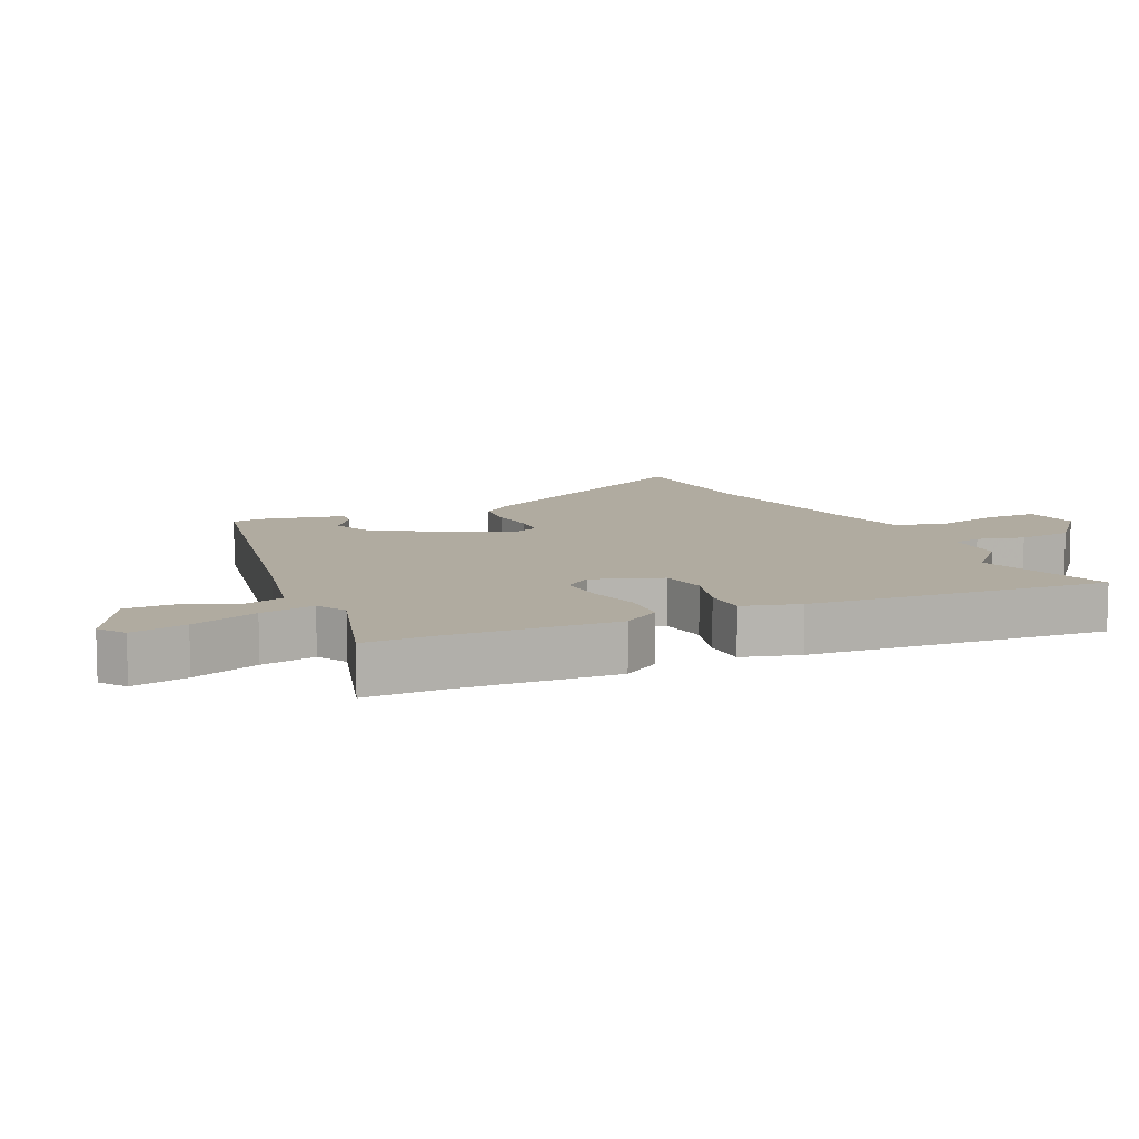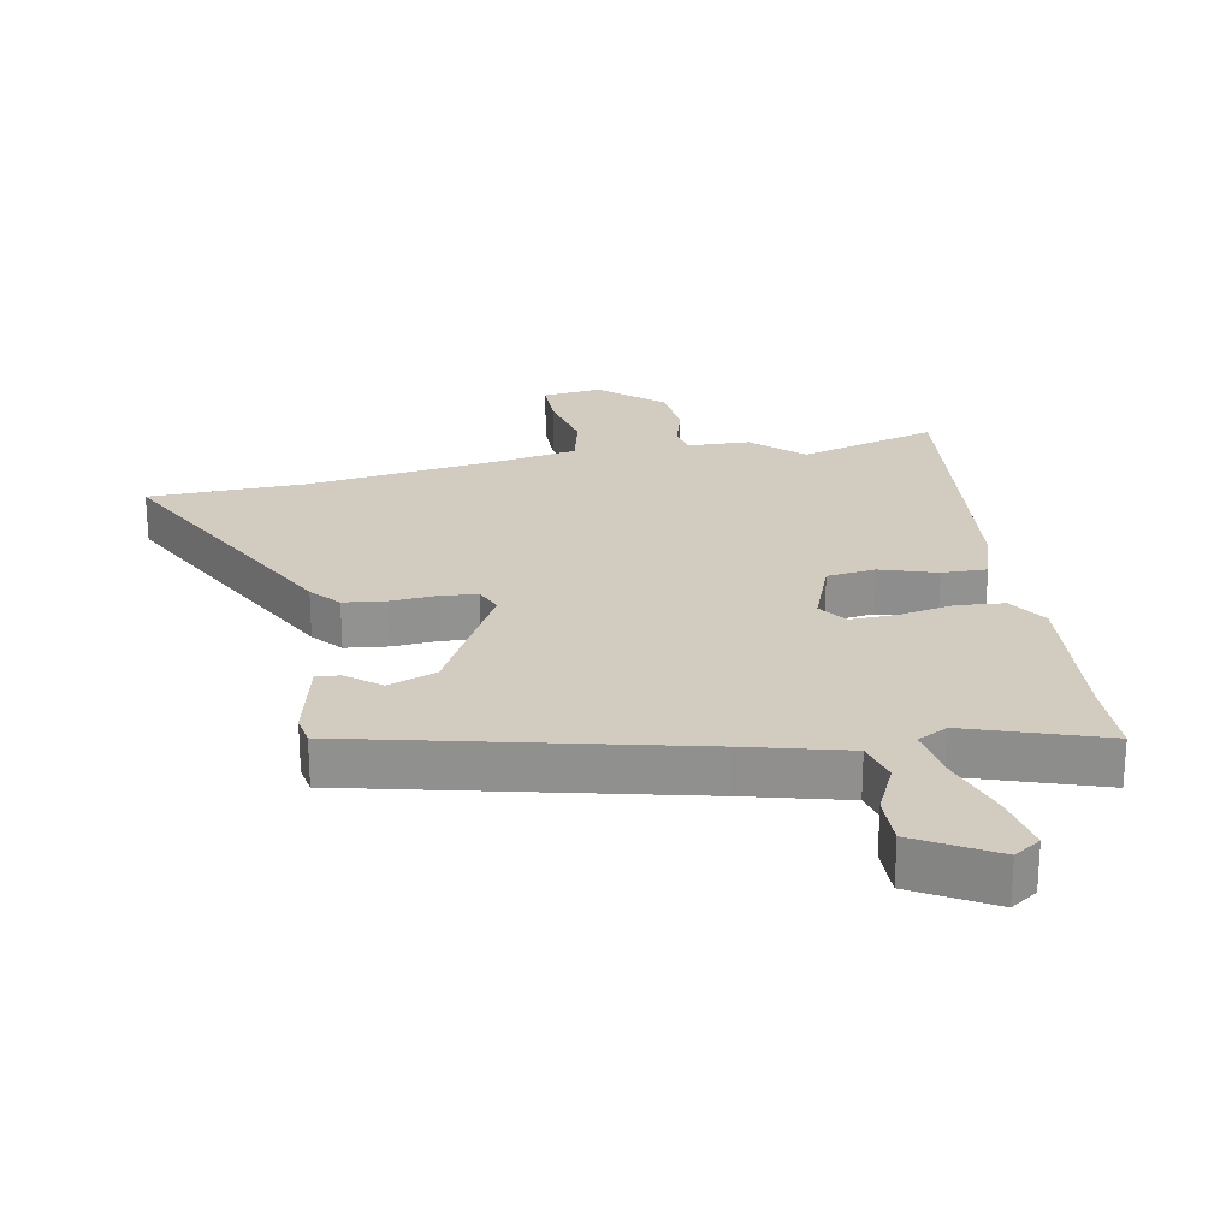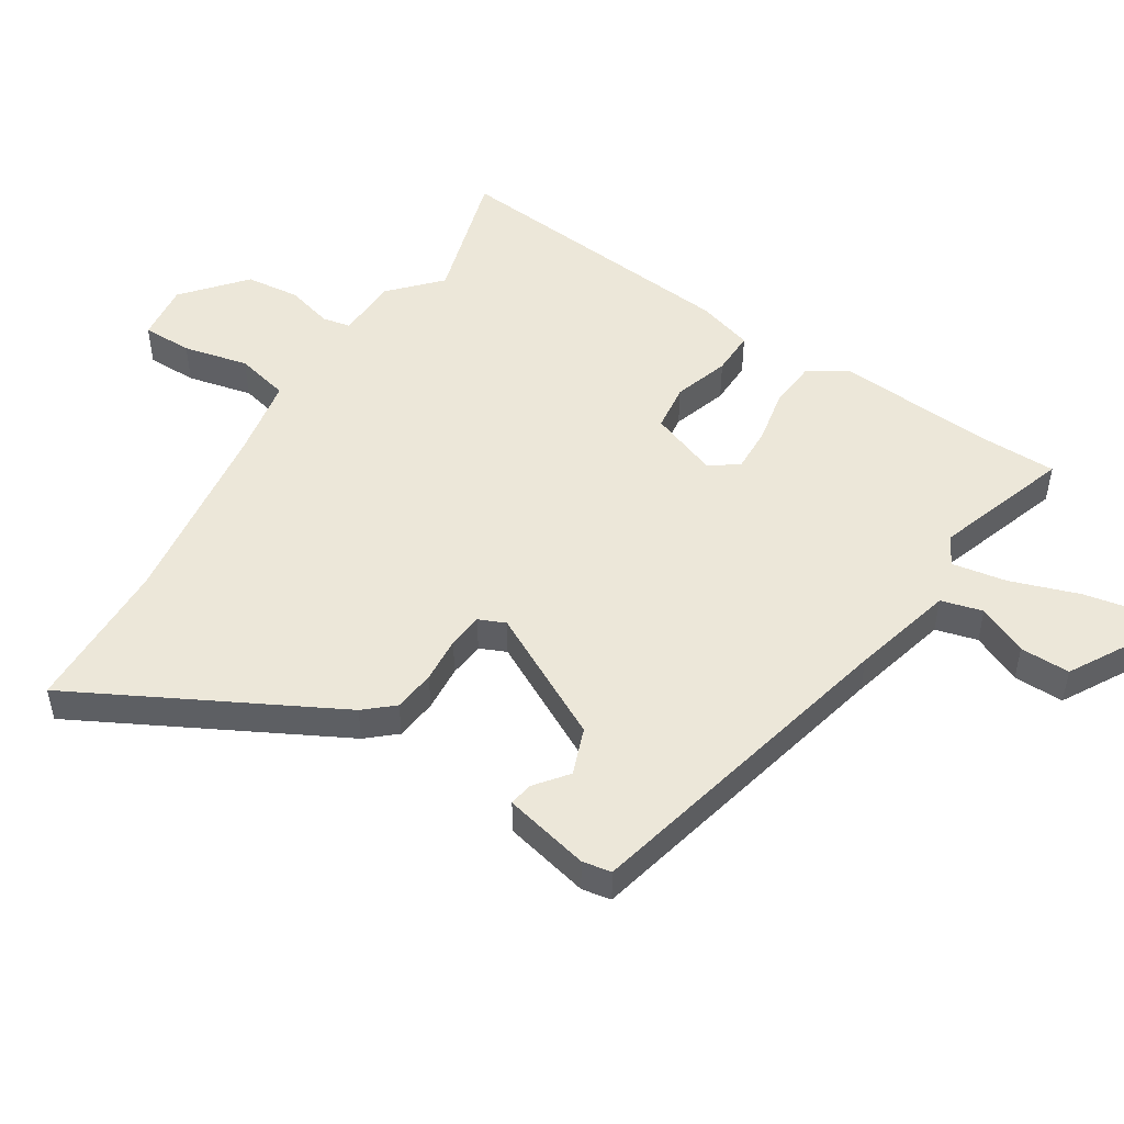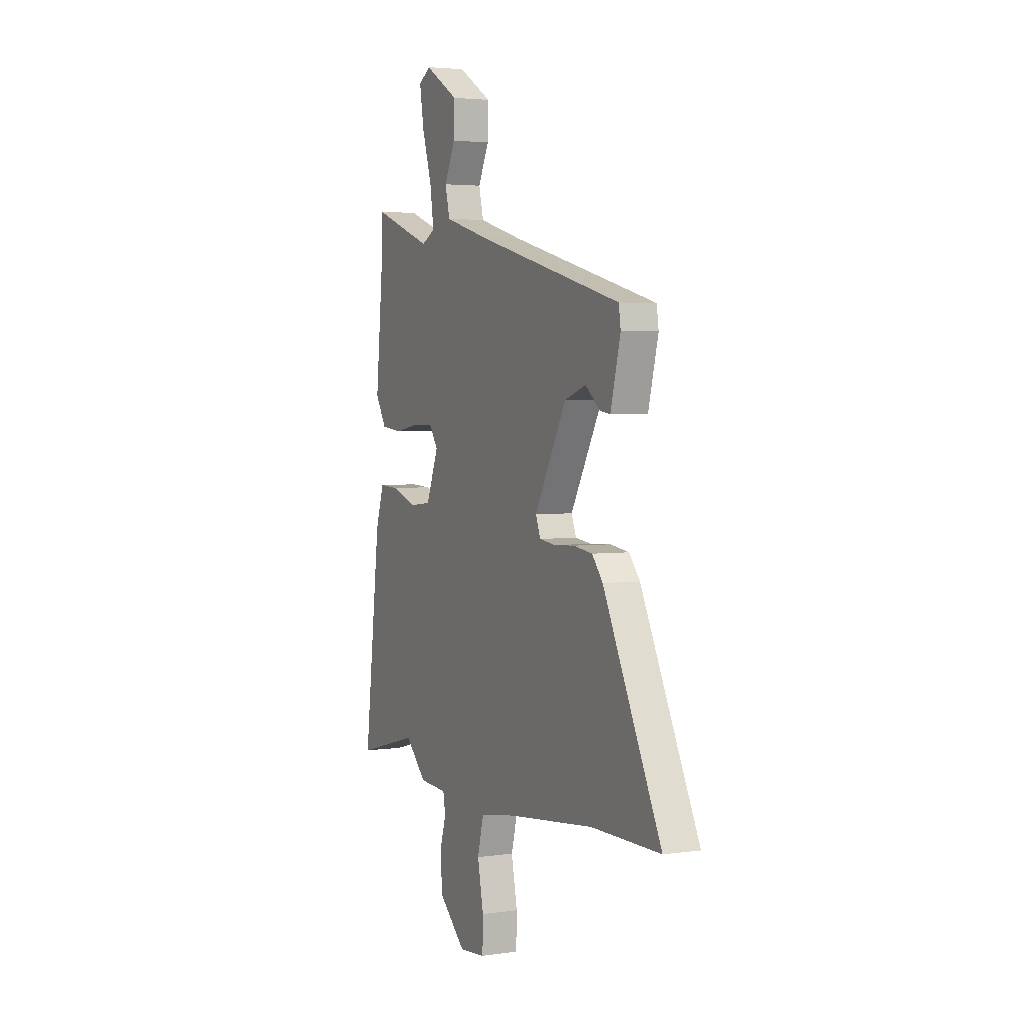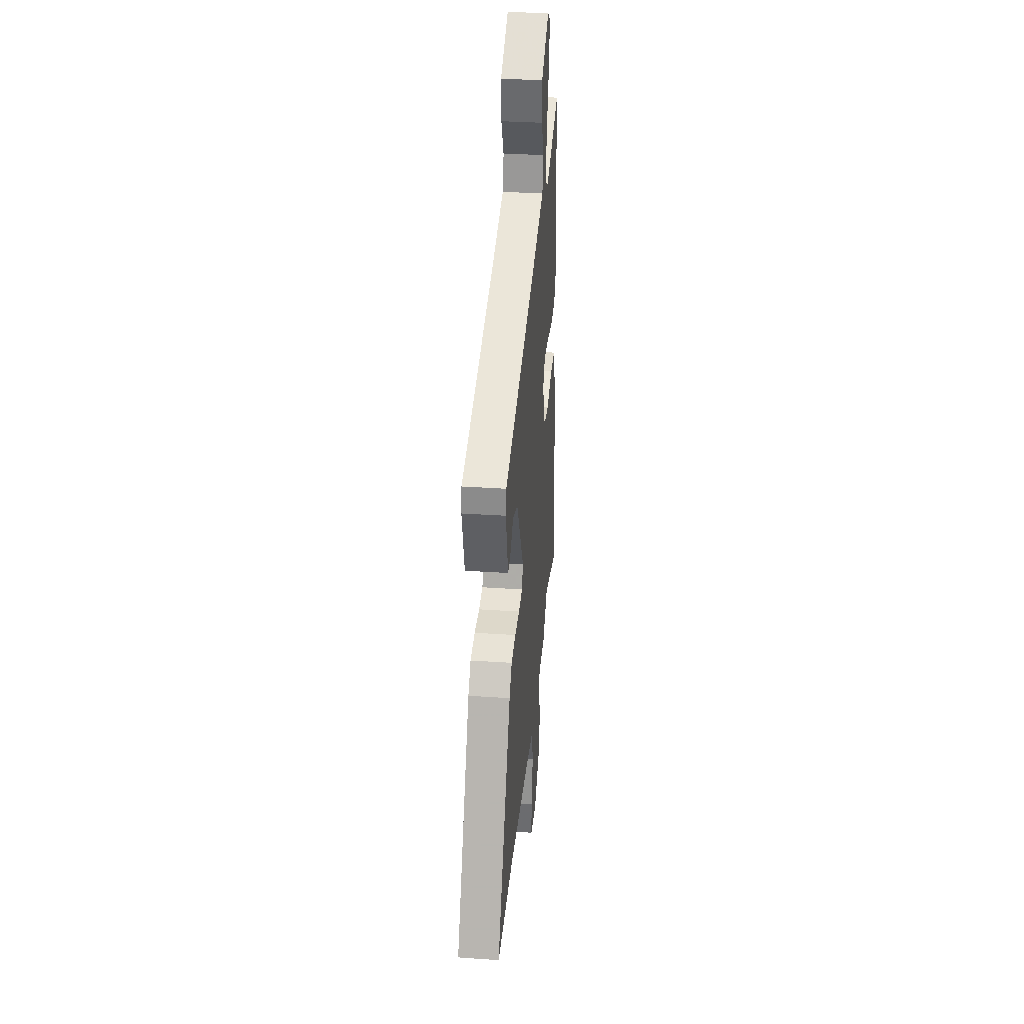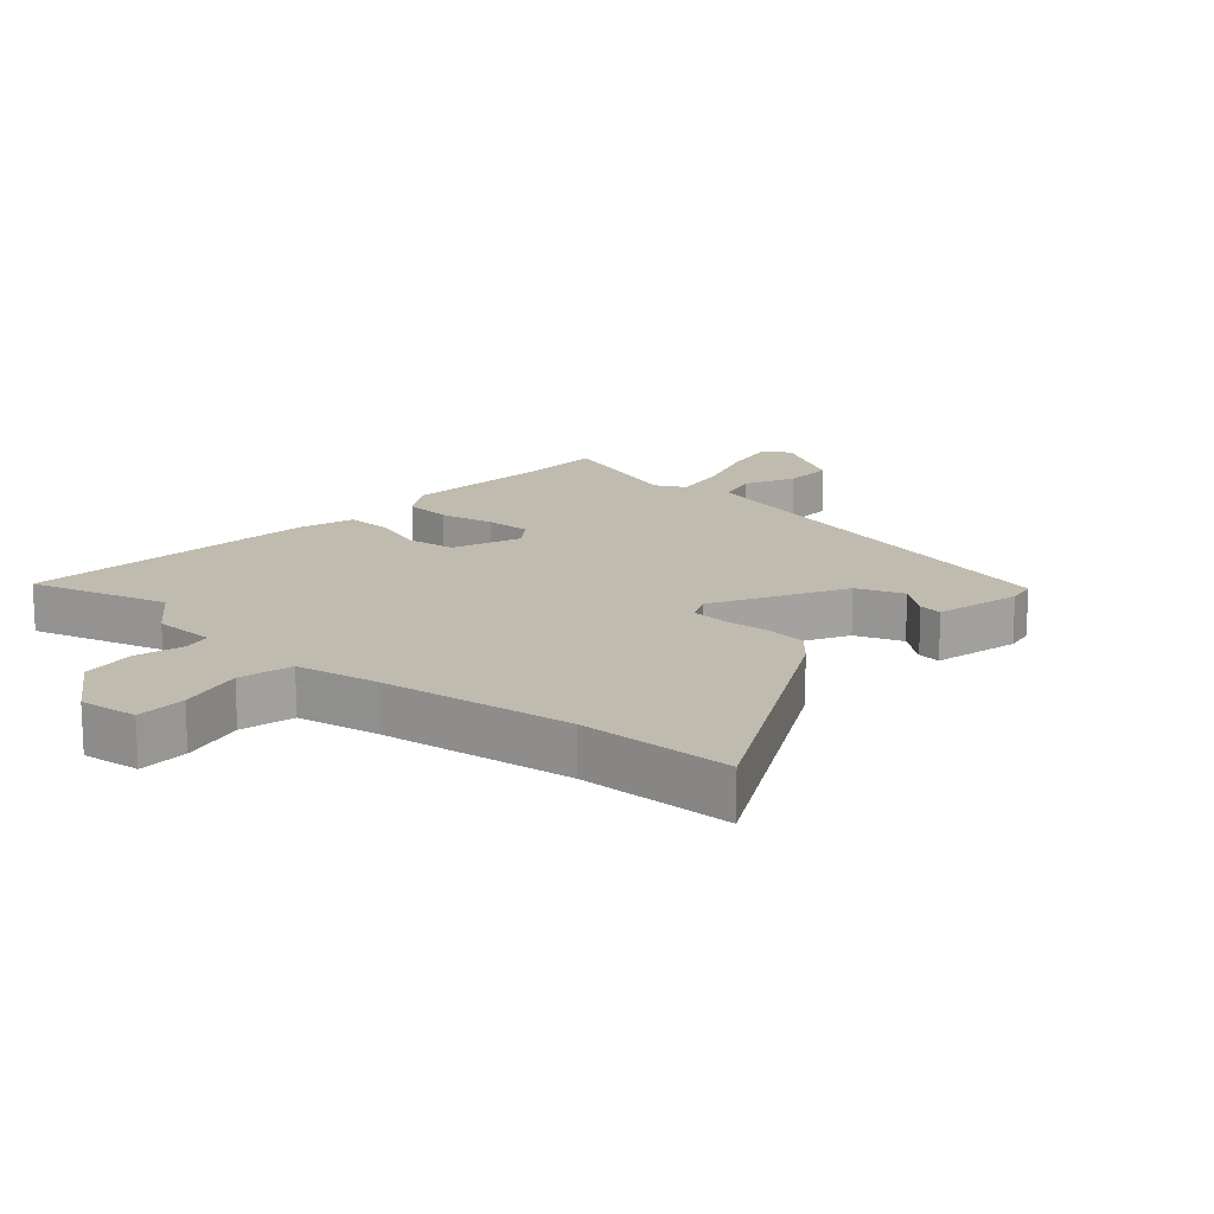
<metadata>
{"format":"obj","ext":"obj","renderer":"f3d","projection":"perspective","resolution":1024,"background":"white","views":[{"elev":9.8,"azim":62.5,"up":"+Y"},{"elev":24.1,"azim":-11.9,"up":"+Y"},{"elev":49.7,"azim":-59.1,"up":"+Y"},{"elev":3.4,"azim":-115.5,"up":"+Z"},{"elev":34.1,"azim":-84.7,"up":"+Z"},{"elev":16.1,"azim":-139.8,"up":"+Y"}]}
</metadata>
<code>
v 0.586 0.07 -0.523
v 0.368 0.07 -0.465
v 0.293 0.07 -0.538
v 0.195 0.07 -0.543
v 0.187 0.07 -0.588
v 0.209 0.07 -0.661
v 0.202 0.07 -0.747
v 0.108 0.07 -0.831
v 0.016 0.07 -0.822
v 0.014 0.07 -0.743
v 0.035 0.07 -0.64
v 0.013 0.07 -0.556
v -0.116 0.07 -0.535
v -0.42 0.07 -0.5
v -0.663 0.07 -0.499
v -0.459 0.07 -0.087
v -0.421 0.07 -0.041
v -0.355 0.07 -0.032
v -0.282 0.07 -0.036
v -0.226 0.07 -0.029
v -0.209 0.07 0.013
v -0.321 0.07 0.213
v -0.396 0.07 0.239
v -0.447 0.07 0.197
v -0.484 0.07 0.191
v -0.519 0.07 0.326
v -0.512 0.07 0.372
v 0.003 0.07 0.505
v 0.163 0.07 0.55
v 0.179 0.07 0.616
v 0.141 0.07 0.694
v 0.138 0.07 0.773
v 0.258 0.07 0.845
v 0.3 0.07 0.818
v 0.285 0.07 0.729
v 0.251 0.07 0.621
v 0.238 0.07 0.534
v 0.286 0.07 0.51
v 0.497 0.07 0.586
v 0.501 0.07 0.469
v 0.526 0.07 0.215
v 0.488 0.07 0.153
v 0.413 0.07 0.145
v 0.327 0.07 0.16
v 0.255 0.07 0.161
v 0.224 0.07 0.116
v 0.267 0.07 0.009
v 0.343 0.07 0.001
v 0.43 0.07 0.031
v 0.5 0.07 0.034
v 0.529 0.07 -0.054
v 0.586 0 -0.523
v 0.368 0 -0.465
v 0.293 0 -0.538
v 0.195 0 -0.543
v 0.187 0 -0.588
v 0.209 0 -0.661
v 0.202 0 -0.747
v 0.108 0 -0.831
v 0.016 0 -0.822
v 0.014 0 -0.743
v 0.035 0 -0.64
v 0.013 0 -0.556
v -0.116 0 -0.535
v -0.42 0 -0.5
v -0.663 0 -0.499
v -0.459 0 -0.087
v -0.421 0 -0.041
v -0.355 0 -0.032
v -0.282 0 -0.036
v -0.226 0 -0.029
v -0.209 0 0.013
v -0.321 0 0.213
v -0.396 0 0.239
v -0.447 0 0.197
v -0.484 0 0.191
v -0.519 0 0.326
v -0.512 0 0.372
v 0.003 0 0.505
v 0.163 0 0.55
v 0.179 0 0.616
v 0.141 0 0.694
v 0.138 0 0.773
v 0.258 0 0.845
v 0.3 0 0.818
v 0.285 0 0.729
v 0.251 0 0.621
v 0.238 0 0.534
v 0.286 0 0.51
v 0.497 0 0.586
v 0.501 0 0.469
v 0.526 0 0.215
v 0.488 0 0.153
v 0.413 0 0.145
v 0.327 0 0.16
v 0.255 0 0.161
v 0.224 0 0.116
v 0.267 0 0.009
v 0.343 0 0.001
v 0.43 0 0.031
v 0.5 0 0.034
v 0.529 0 -0.054
f 51 1 2
f 50 51 2
f 49 50 2
f 48 49 2
f 2 3 4
f 48 2 4
f 47 48 4
f 46 47 4 5
f 42 43 44
f 41 42 44
f 40 41 44
f 40 44 45
f 39 40 45
f 38 39 45
f 37 38 45 46
f 34 35 36
f 33 34 36
f 32 33 36
f 31 32 36
f 30 31 36
f 29 30 36 37
f 37 46 5
f 29 37 5
f 28 29 5
f 25 26 27
f 24 25 27
f 23 24 27
f 22 23 27 28
f 17 18 19
f 16 17 19
f 15 16 19
f 14 15 19
f 13 14 19 20
f 12 13 20 21
f 9 10 11
f 8 9 11
f 7 8 11
f 6 7 11
f 5 6 11
f 5 11 12
f 21 22 28 5
f 5 12 21
f 53 52 102
f 53 102 101
f 53 101 100
f 53 100 99
f 55 54 53
f 55 53 99
f 55 99 98
f 56 55 98 97
f 95 94 93
f 95 93 92
f 95 92 91
f 96 95 91
f 96 91 90
f 96 90 89
f 97 96 89 88
f 87 86 85
f 87 85 84
f 87 84 83
f 87 83 82
f 87 82 81
f 88 87 81 80
f 56 97 88
f 56 88 80
f 56 80 79
f 78 77 76
f 78 76 75
f 78 75 74
f 79 78 74 73
f 70 69 68
f 70 68 67
f 70 67 66
f 70 66 65
f 71 70 65 64
f 72 71 64 63
f 62 61 60
f 62 60 59
f 62 59 58
f 62 58 57
f 62 57 56
f 63 62 56
f 56 79 73 72
f 72 63 56
f 1 52 53 2
f 2 53 54 3
f 3 54 55 4
f 4 55 56 5
f 5 56 57 6
f 6 57 58 7
f 7 58 59 8
f 8 59 60 9
f 9 60 61 10
f 10 61 62 11
f 11 62 63 12
f 12 63 64 13
f 13 64 65 14
f 14 65 66 15
f 15 66 67 16
f 16 67 68 17
f 17 68 69 18
f 18 69 70 19
f 19 70 71 20
f 20 71 72 21
f 21 72 73 22
f 22 73 74 23
f 23 74 75 24
f 24 75 76 25
f 25 76 77 26
f 26 77 78 27
f 27 78 79 28
f 28 79 80 29
f 29 80 81 30
f 30 81 82 31
f 31 82 83 32
f 32 83 84 33
f 33 84 85 34
f 34 85 86 35
f 35 86 87 36
f 36 87 88 37
f 37 88 89 38
f 38 89 90 39
f 39 90 91 40
f 40 91 92 41
f 41 92 93 42
f 42 93 94 43
f 43 94 95 44
f 44 95 96 45
f 45 96 97 46
f 46 97 98 47
f 47 98 99 48
f 48 99 100 49
f 49 100 101 50
f 50 101 102 51
f 51 102 52 1

</code>
